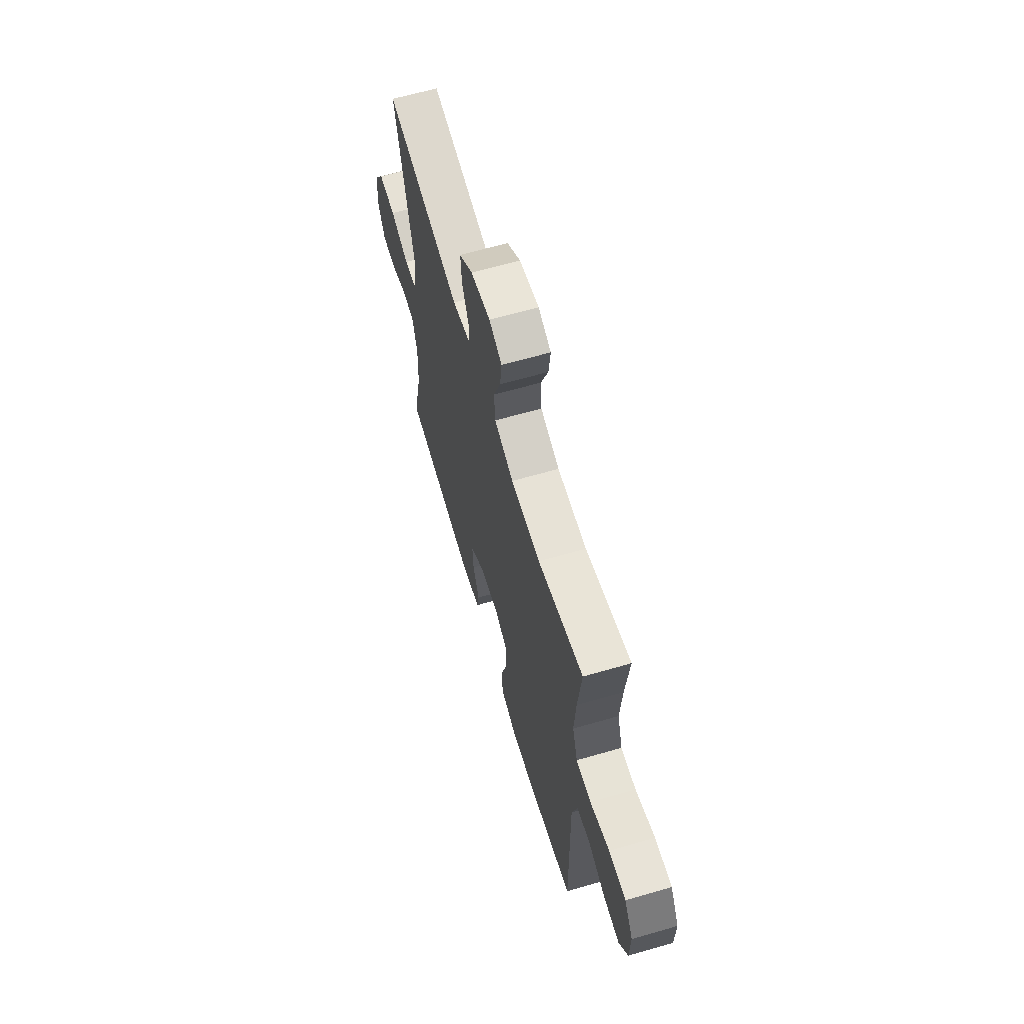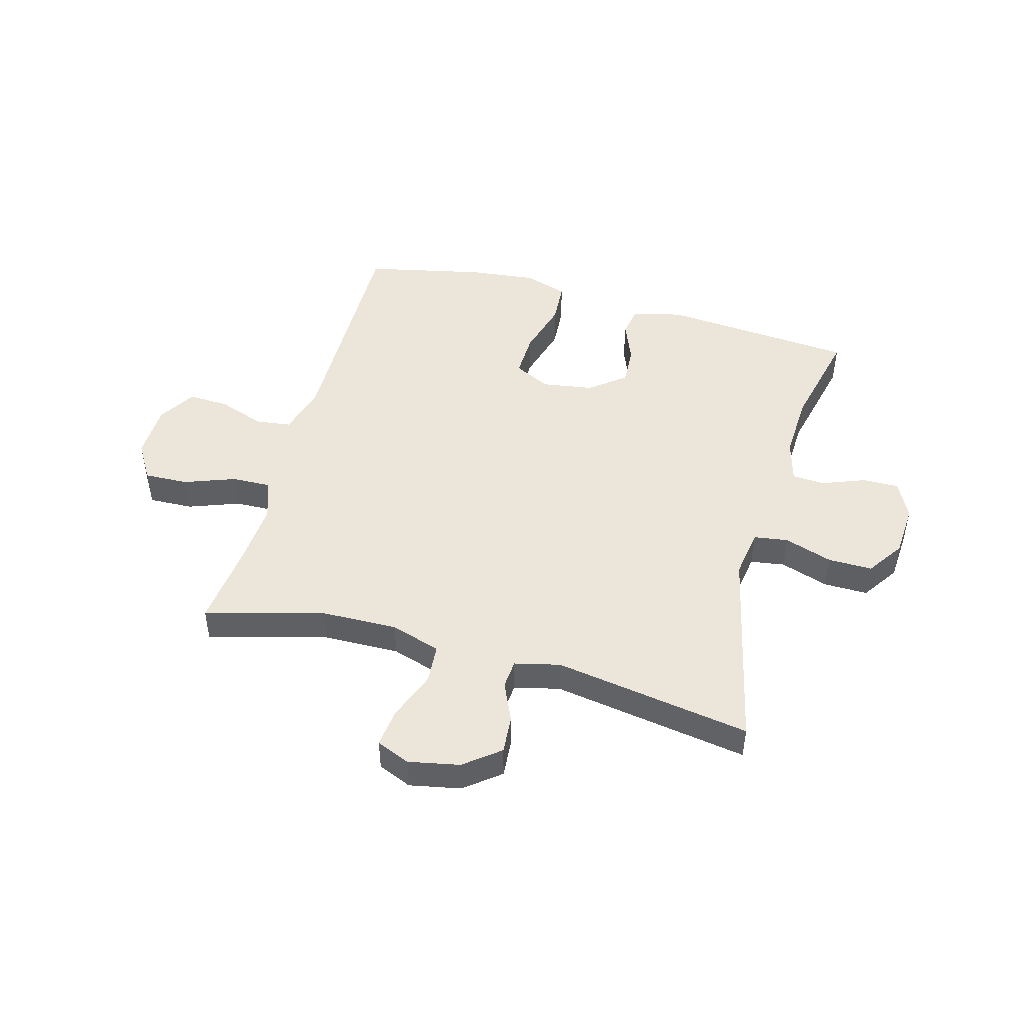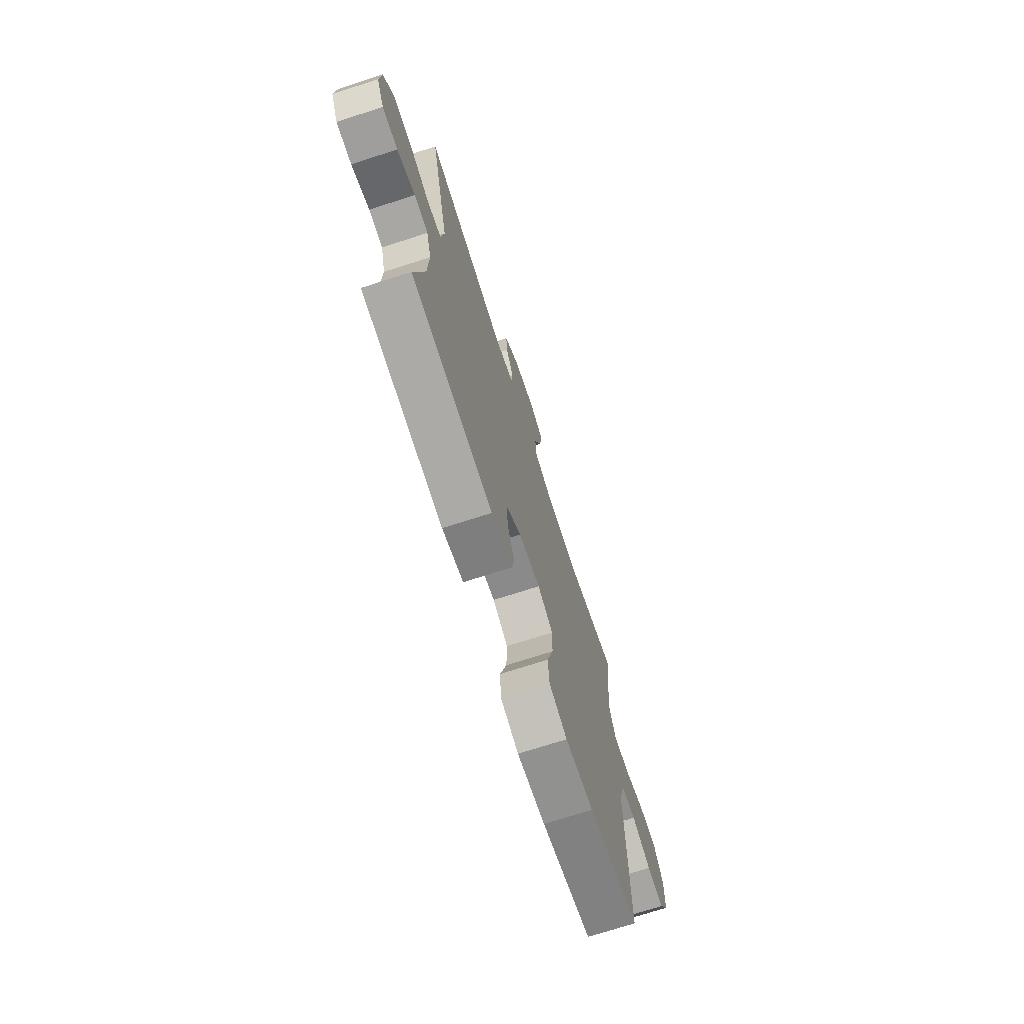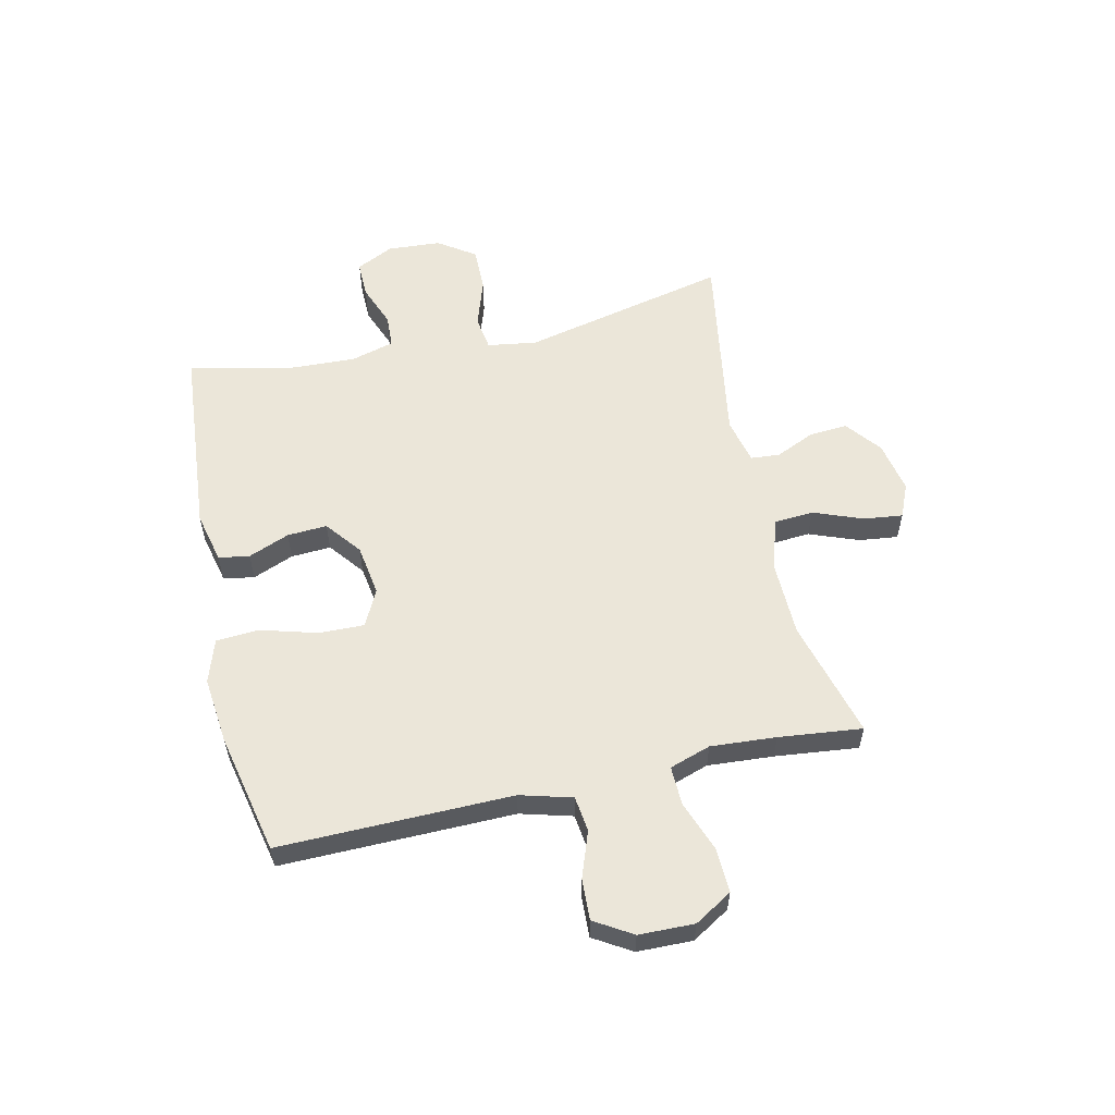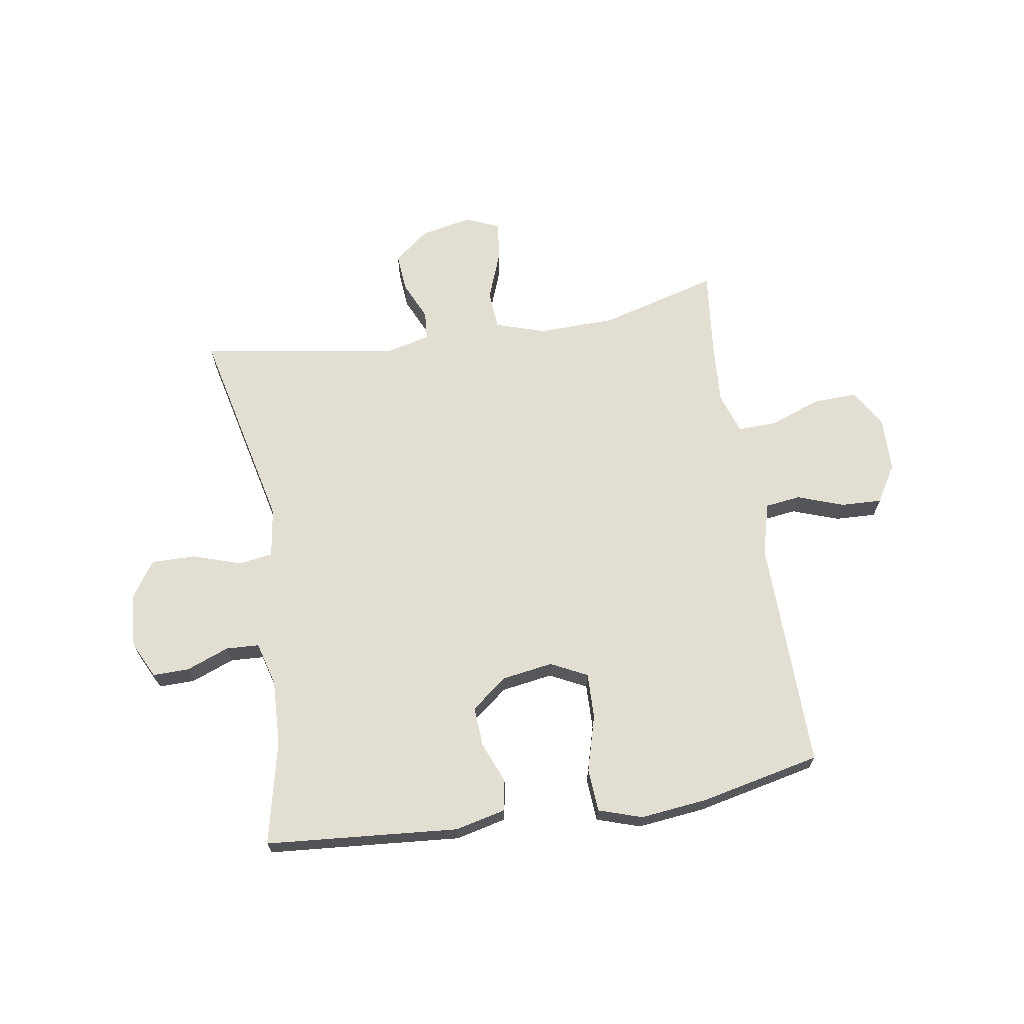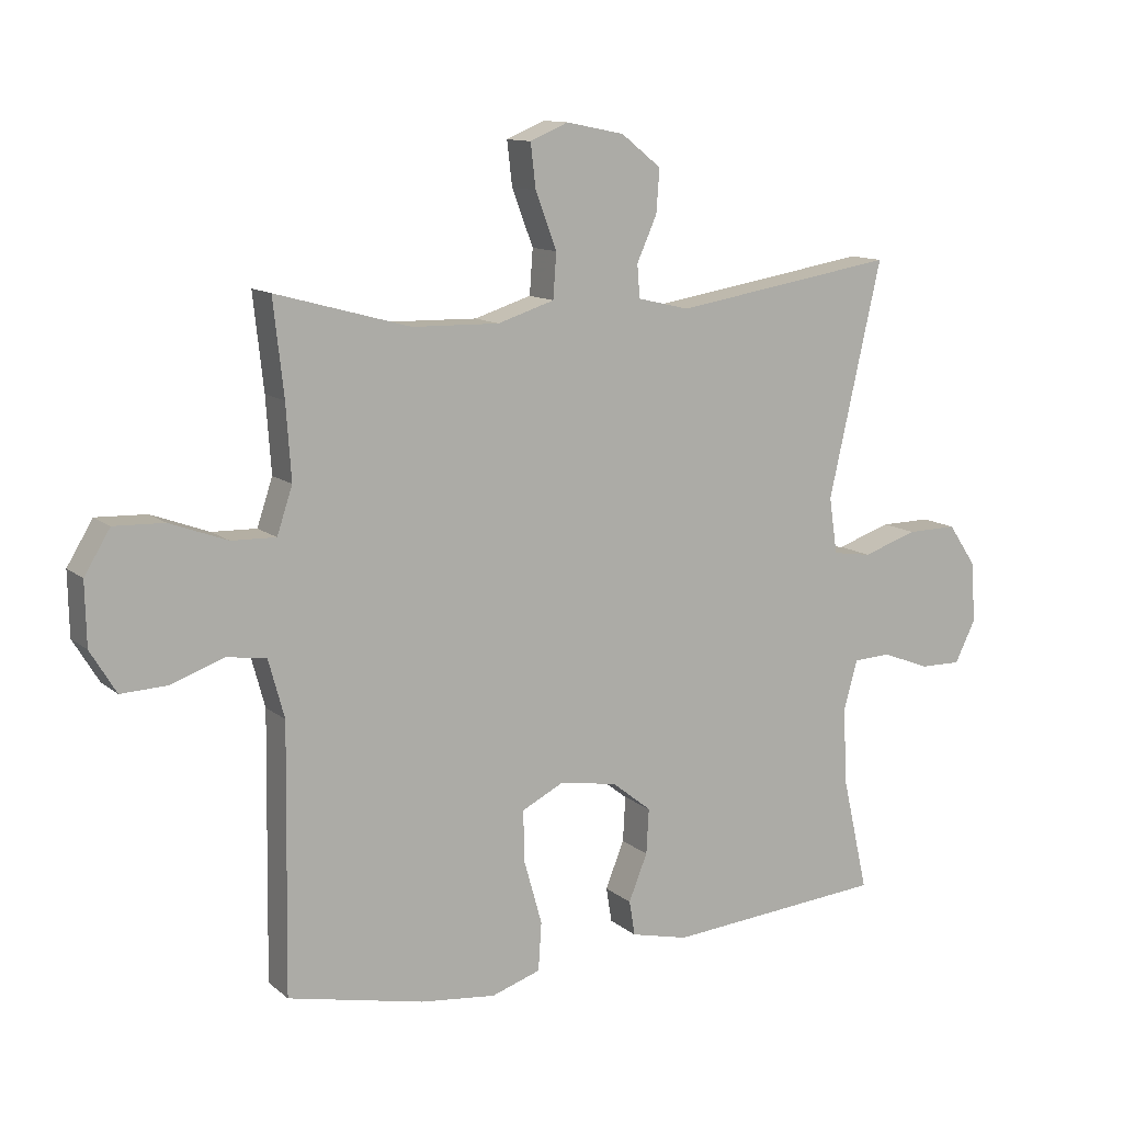
<metadata>
{"format":"obj","ext":"obj","renderer":"f3d","projection":"perspective","resolution":1024,"background":"white","views":[{"elev":64.0,"azim":-106.3,"up":"+Z"},{"elev":47.3,"azim":15.4,"up":"+Y"},{"elev":-71.8,"azim":107.9,"up":"+Z"},{"elev":57.5,"azim":-102.6,"up":"+Y"},{"elev":67.4,"azim":170.9,"up":"+Y"},{"elev":11.9,"azim":-29.2,"up":"+Z"}]}
</metadata>
<code>
v -0.5 0.07 -0.5
v -0.494 0.07 -0.091
v -0.519 0.07 0
v -0.581 0.07 0.008
v -0.662 0.07 -0.021
v -0.734 0.07 -0.024
v -0.774 0.07 0.042
v -0.776 0.07 0.139
v -0.736 0.07 0.205
v -0.658 0.07 0.202
v -0.569 0.07 0.169
v -0.5 0.07 0.167
v -0.476 0.07 0.239
v -0.484 0.07 0.354
v -0.5 0.07 0.5
v -0.292 0.07 0.443
v -0.157 0.07 0.44
v -0.069 0.07 0.468
v -0.064 0.07 0.537
v -0.097 0.07 0.624
v -0.105 0.07 0.692
v -0.046 0.07 0.717
v 0.044 0.07 0.699
v 0.106 0.07 0.65
v 0.101 0.07 0.583
v 0.07 0.07 0.514
v 0.074 0.07 0.463
v 0.154 0.07 0.444
v 0.5 0.07 0.5
v 0.418 0.07 0.138
v 0.431 0.07 0.051
v 0.491 0.07 0.042
v 0.576 0.07 0.07
v 0.654 0.07 0.071
v 0.698 0.07 0.006
v 0.704 0.07 -0.088
v 0.672 0.07 -0.153
v 0.608 0.07 -0.152
v 0.533 0.07 -0.123
v 0.475 0.07 -0.126
v 0.454 0.07 -0.202
v 0.459 0.07 -0.319
v 0.5 0.07 -0.5
v 0.161 0.07 -0.528
v 0.072 0.07 -0.507
v 0.063 0.07 -0.453
v 0.092 0.07 -0.381
v 0.096 0.07 -0.311
v 0.034 0.07 -0.262
v -0.056 0.07 -0.248
v -0.12 0.07 -0.28
v -0.118 0.07 -0.36
v -0.09 0.07 -0.459
v -0.095 0.07 -0.534
v -0.171 0.07 -0.559
v -0.289 0.07 -0.546
v -0.5 0 -0.5
v -0.494 0 -0.091
v -0.519 0 0
v -0.581 0 0.008
v -0.662 0 -0.021
v -0.734 0 -0.024
v -0.774 0 0.042
v -0.776 0 0.139
v -0.736 0 0.205
v -0.658 0 0.202
v -0.569 0 0.169
v -0.5 0 0.167
v -0.476 0 0.239
v -0.484 0 0.354
v -0.5 0 0.5
v -0.292 0 0.443
v -0.157 0 0.44
v -0.069 0 0.468
v -0.064 0 0.537
v -0.097 0 0.624
v -0.105 0 0.692
v -0.046 0 0.717
v 0.044 0 0.699
v 0.106 0 0.65
v 0.101 0 0.583
v 0.07 0 0.514
v 0.074 0 0.463
v 0.154 0 0.444
v 0.5 0 0.5
v 0.418 0 0.138
v 0.431 0 0.051
v 0.491 0 0.042
v 0.576 0 0.07
v 0.654 0 0.071
v 0.698 0 0.006
v 0.704 0 -0.088
v 0.672 0 -0.153
v 0.608 0 -0.152
v 0.533 0 -0.123
v 0.475 0 -0.126
v 0.454 0 -0.202
v 0.459 0 -0.319
v 0.5 0 -0.5
v 0.161 0 -0.528
v 0.072 0 -0.507
v 0.063 0 -0.453
v 0.092 0 -0.381
v 0.096 0 -0.311
v 0.034 0 -0.262
v -0.056 0 -0.248
v -0.12 0 -0.28
v -0.118 0 -0.36
v -0.09 0 -0.459
v -0.095 0 -0.534
v -0.171 0 -0.559
v -0.289 0 -0.546
f 56 1 2
f 55 56 2
f 54 55 2
f 53 54 2
f 52 53 2
f 51 52 2 3
f 50 51 3
f 49 50 3
f 45 46 47
f 44 45 47
f 43 44 47
f 42 43 47
f 41 42 47 48
f 40 41 48 49
f 37 38 39
f 36 37 39
f 35 36 39
f 34 35 39
f 33 34 39
f 32 33 39
f 31 32 39 40
f 28 29 30
f 27 28 30 31
f 24 25 26
f 23 24 26
f 22 23 26
f 21 22 26
f 20 21 26
f 19 20 26
f 18 19 26 27
f 40 49 3
f 31 40 3
f 27 31 3
f 18 27 3
f 17 18 3
f 9 10 11
f 8 9 11
f 7 8 11
f 6 7 11
f 5 6 11
f 4 5 11
f 4 11 12
f 3 4 12
f 17 3 12
f 16 17 12
f 14 15 16
f 13 14 16
f 12 13 16
f 58 57 112
f 58 112 111
f 58 111 110
f 58 110 109
f 58 109 108
f 59 58 108 107
f 59 107 106
f 59 106 105
f 103 102 101
f 103 101 100
f 103 100 99
f 103 99 98
f 104 103 98 97
f 105 104 97 96
f 95 94 93
f 95 93 92
f 95 92 91
f 95 91 90
f 95 90 89
f 95 89 88
f 96 95 88 87
f 86 85 84
f 87 86 84 83
f 82 81 80
f 82 80 79
f 82 79 78
f 82 78 77
f 82 77 76
f 82 76 75
f 83 82 75 74
f 59 105 96
f 59 96 87
f 59 87 83
f 59 83 74
f 59 74 73
f 67 66 65
f 67 65 64
f 67 64 63
f 67 63 62
f 67 62 61
f 67 61 60
f 68 67 60
f 68 60 59
f 68 59 73
f 68 73 72
f 72 71 70
f 72 70 69
f 72 69 68
f 1 57 58 2
f 2 58 59 3
f 3 59 60 4
f 4 60 61 5
f 5 61 62 6
f 6 62 63 7
f 7 63 64 8
f 8 64 65 9
f 9 65 66 10
f 10 66 67 11
f 11 67 68 12
f 12 68 69 13
f 13 69 70 14
f 14 70 71 15
f 15 71 72 16
f 16 72 73 17
f 17 73 74 18
f 18 74 75 19
f 19 75 76 20
f 20 76 77 21
f 21 77 78 22
f 22 78 79 23
f 23 79 80 24
f 24 80 81 25
f 25 81 82 26
f 26 82 83 27
f 27 83 84 28
f 28 84 85 29
f 29 85 86 30
f 30 86 87 31
f 31 87 88 32
f 32 88 89 33
f 33 89 90 34
f 34 90 91 35
f 35 91 92 36
f 36 92 93 37
f 37 93 94 38
f 38 94 95 39
f 39 95 96 40
f 40 96 97 41
f 41 97 98 42
f 42 98 99 43
f 43 99 100 44
f 44 100 101 45
f 45 101 102 46
f 46 102 103 47
f 47 103 104 48
f 48 104 105 49
f 49 105 106 50
f 50 106 107 51
f 51 107 108 52
f 52 108 109 53
f 53 109 110 54
f 54 110 111 55
f 55 111 112 56
f 56 112 57 1

</code>
